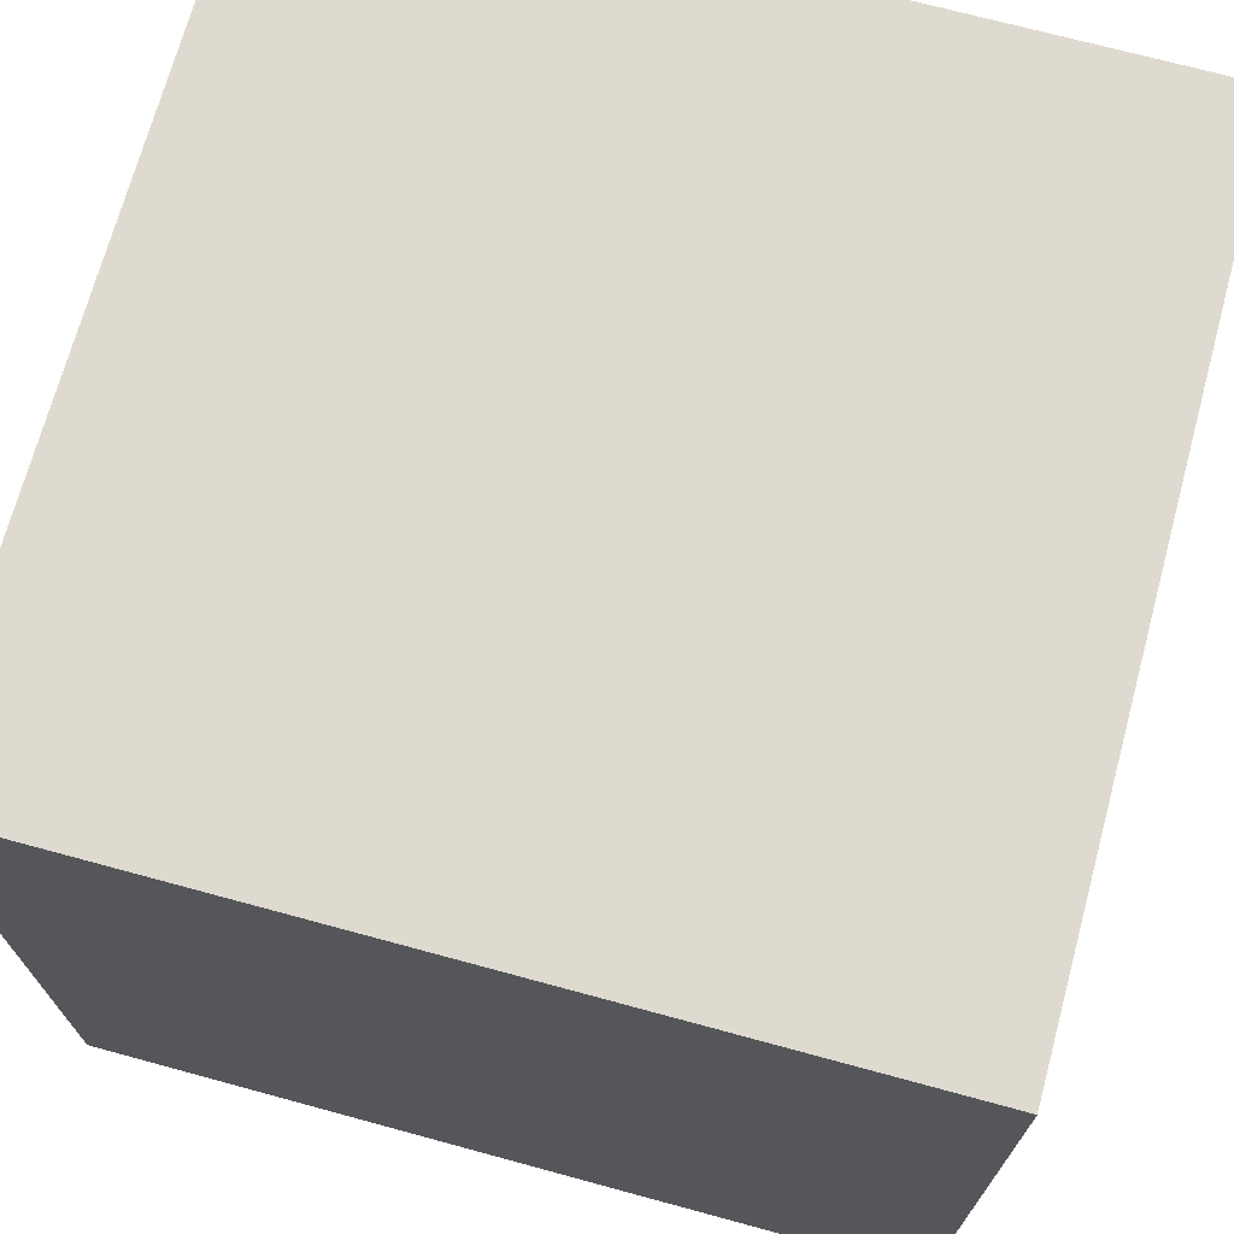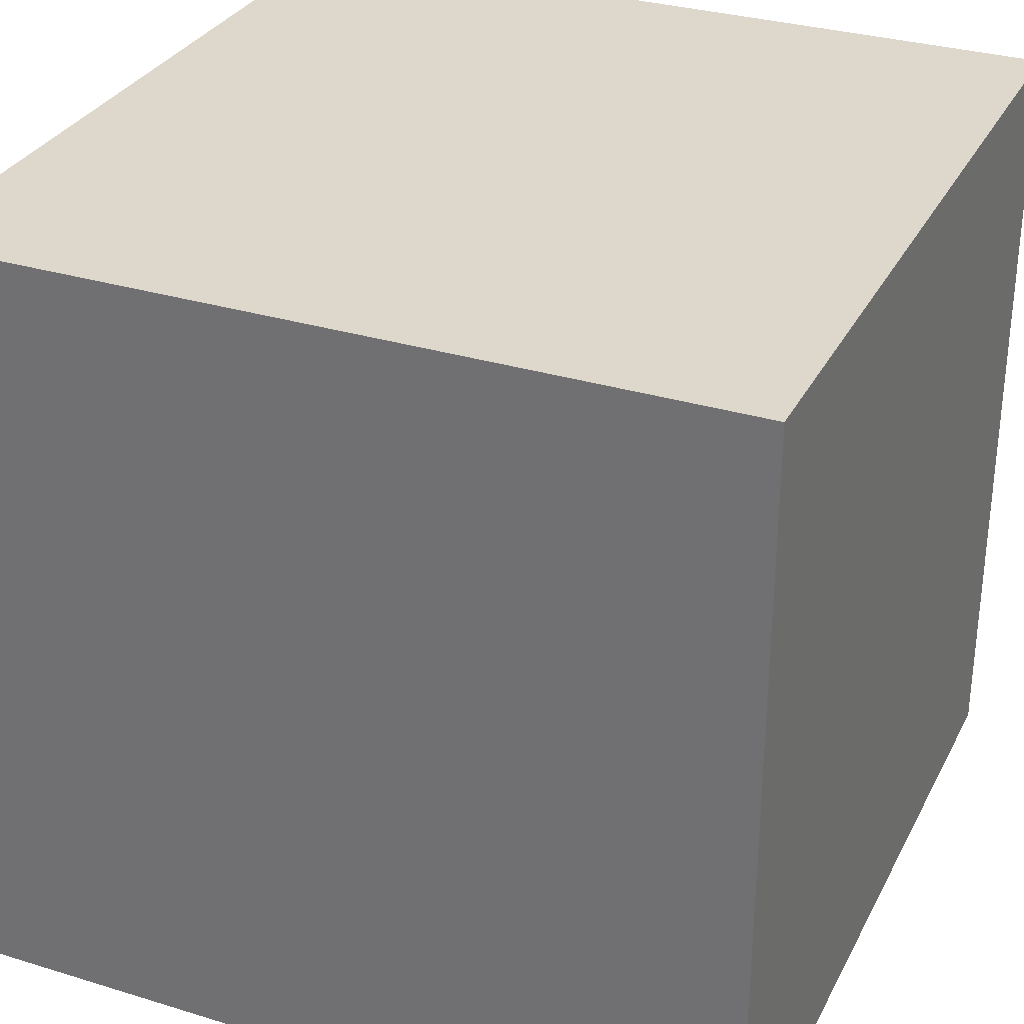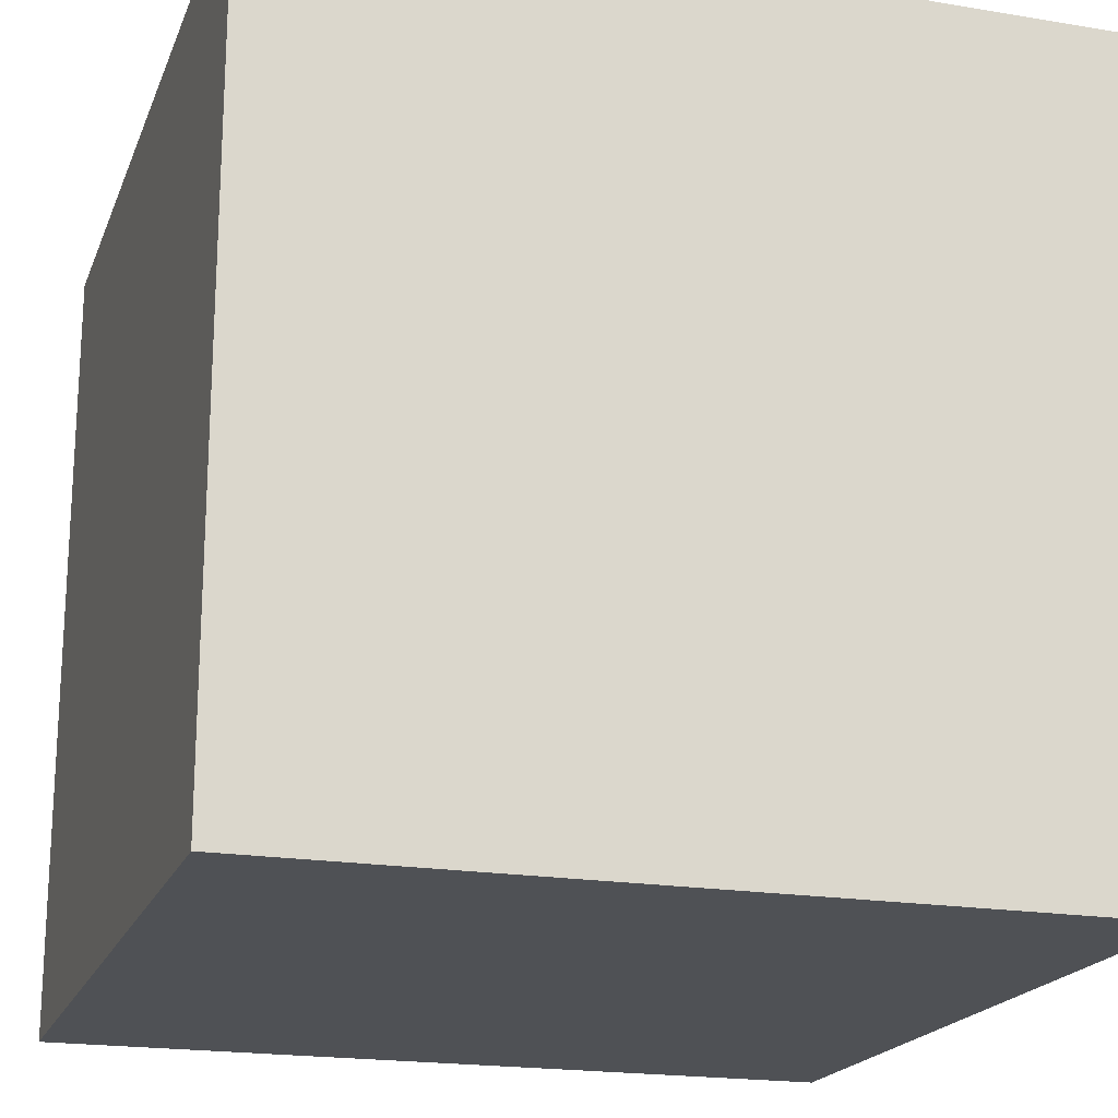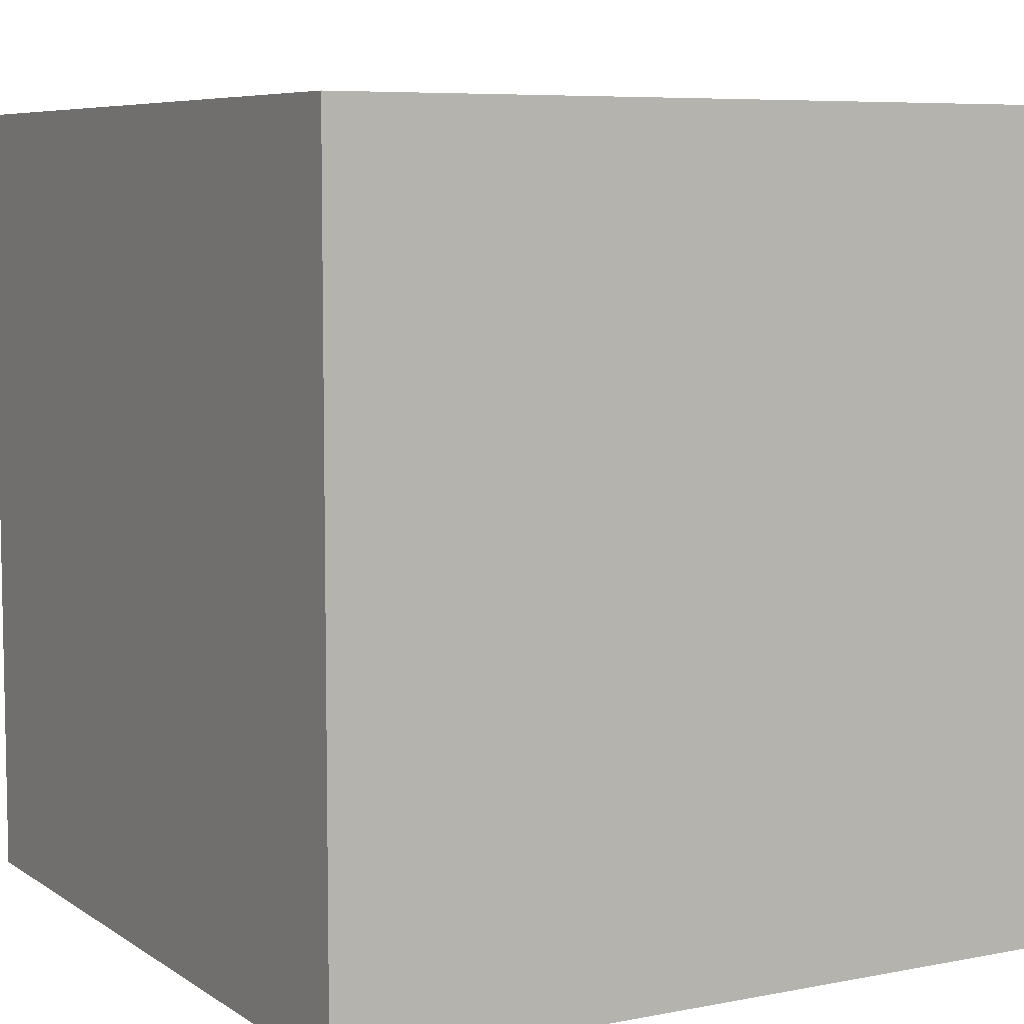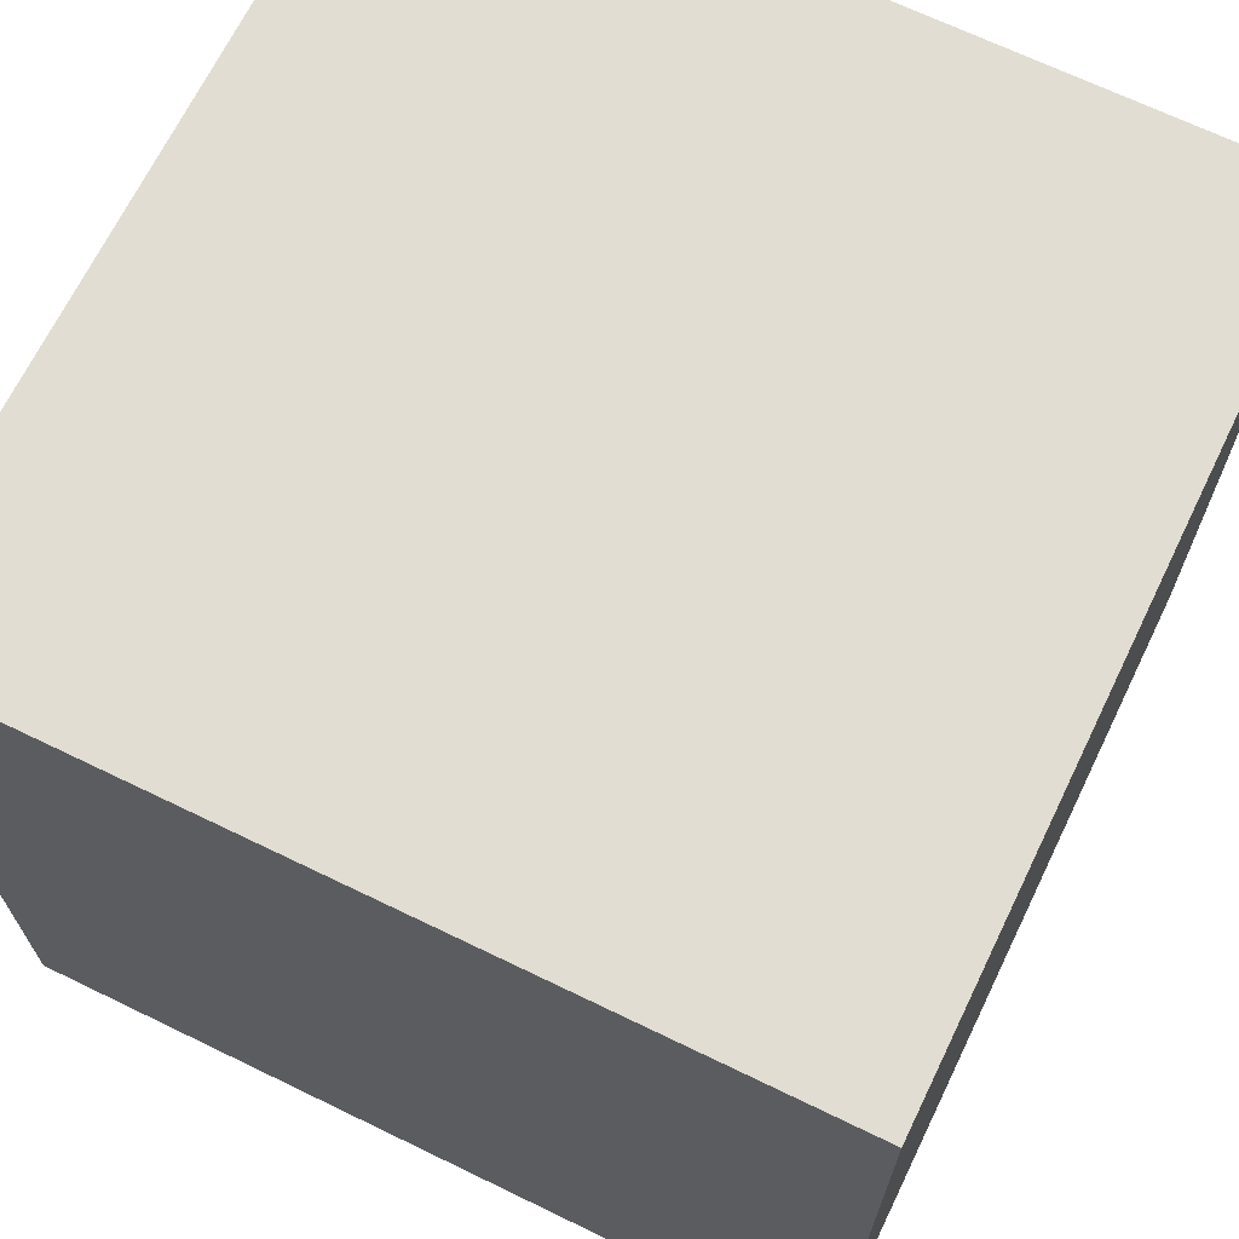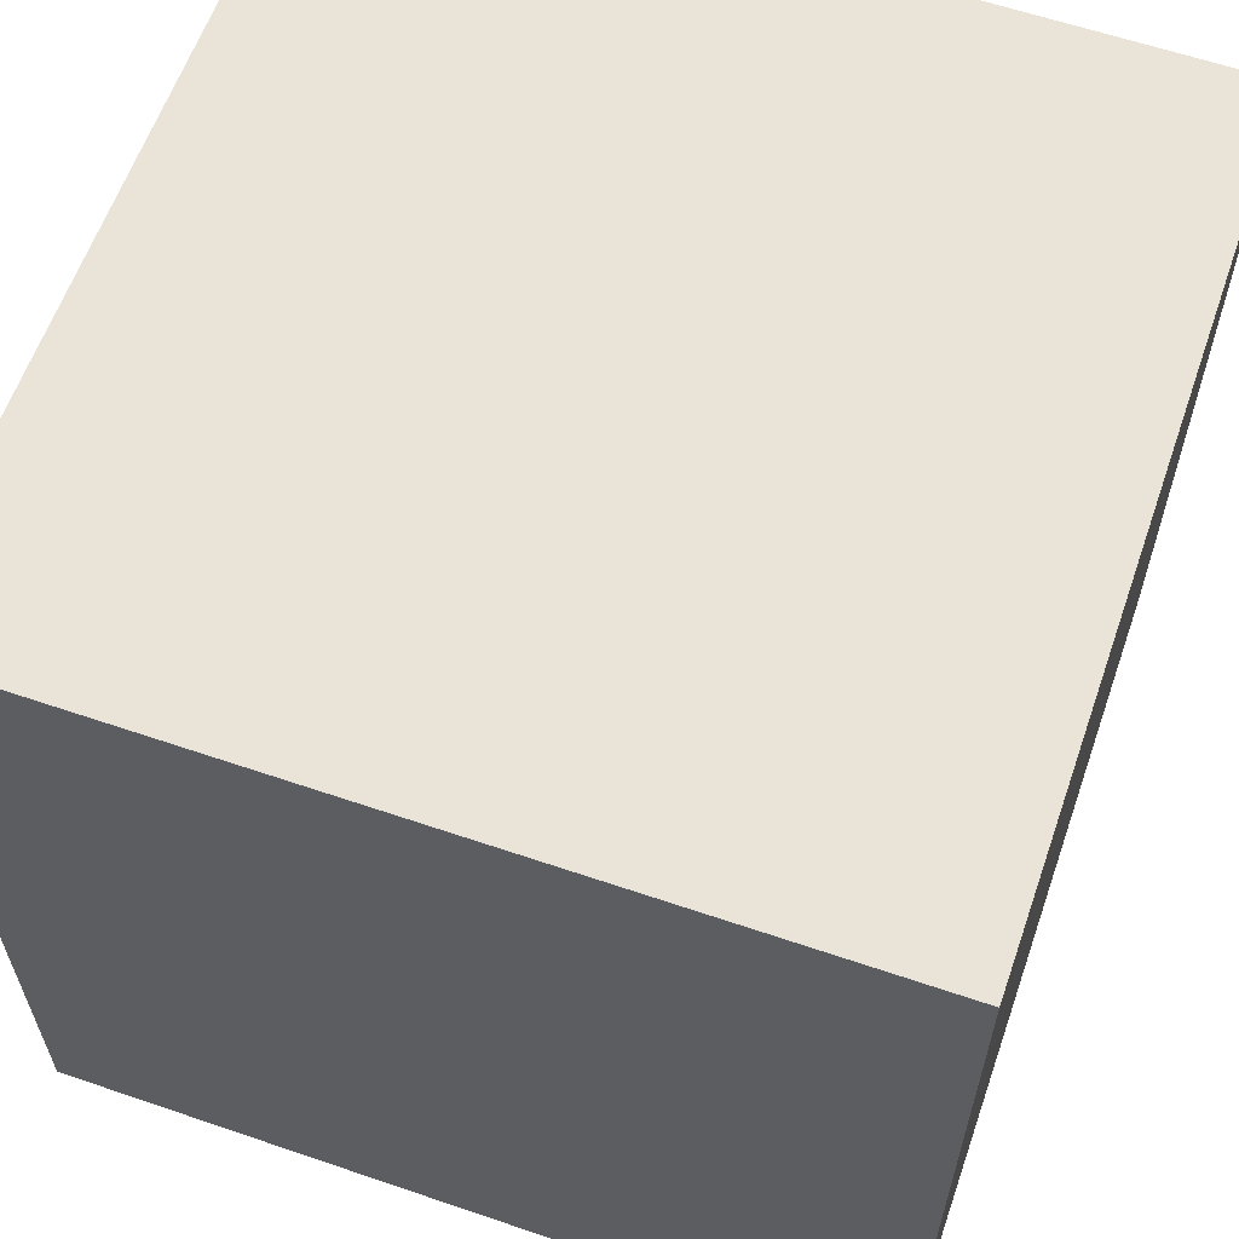
<metadata>
{"format":"obj","ext":"obj","renderer":"f3d","projection":"perspective","resolution":1024,"background":"white","views":[{"elev":70.9,"azim":-164.8,"up":"+Z"},{"elev":31.3,"azim":113.5,"up":"+Y"},{"elev":-19.6,"azim":-17.3,"up":"+Z"},{"elev":6.9,"azim":-119.6,"up":"+Z"},{"elev":68.1,"azim":-64.1,"up":"+Z"},{"elev":61.0,"azim":-70.8,"up":"+Z"}]}
</metadata>
<code>
o Cube_Cube.003
v -1 -1 -1
v -1 1 -1
v 0 0 -1
v 1 -1 -1
v 1 1 -1
v 1 0 0
v 1 -1 1
v 1 1 1
v 0 -0 1
v 0 -1 -0
v 0 1 0
v -1 -1 1
v -1 1 1
v -1 0 0
f 1 2 3
f 4 5 6
f 7 8 9
f 1 4 10
f 5 2 11
f 12 13 14
f 13 2 14
f 2 1 14
f 1 12 14
f 2 5 3
f 5 4 3
f 4 1 3
f 5 8 6
f 8 7 6
f 7 4 6
f 8 13 9
f 13 12 9
f 12 7 9
f 4 7 10
f 7 12 10
f 12 1 10
f 2 13 11
f 13 8 11
f 8 5 11

</code>
